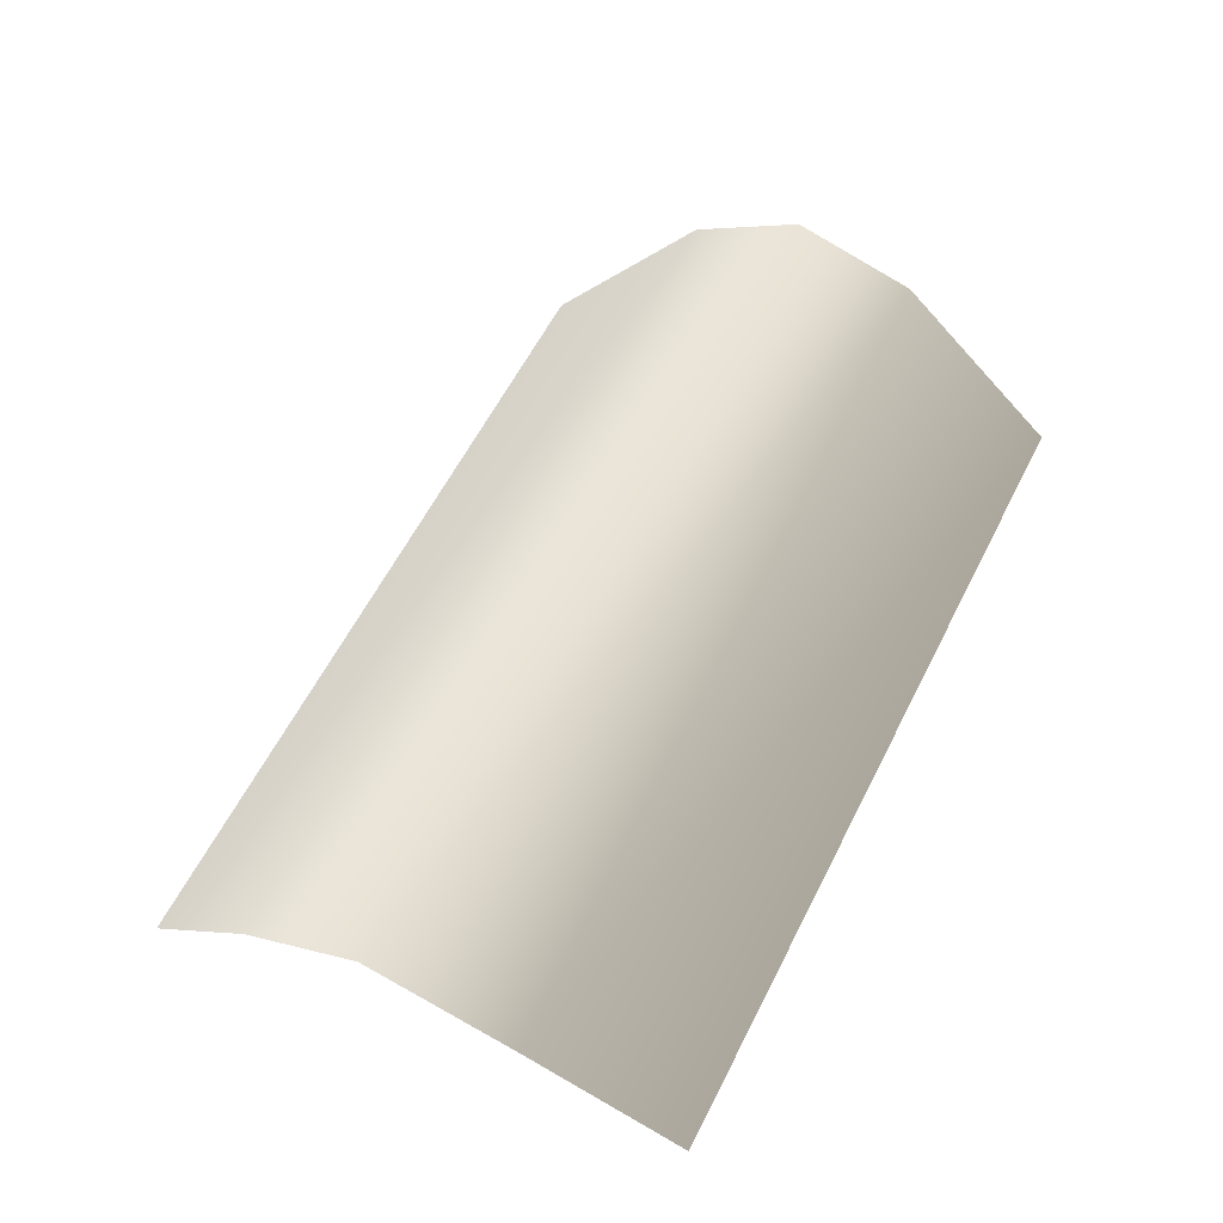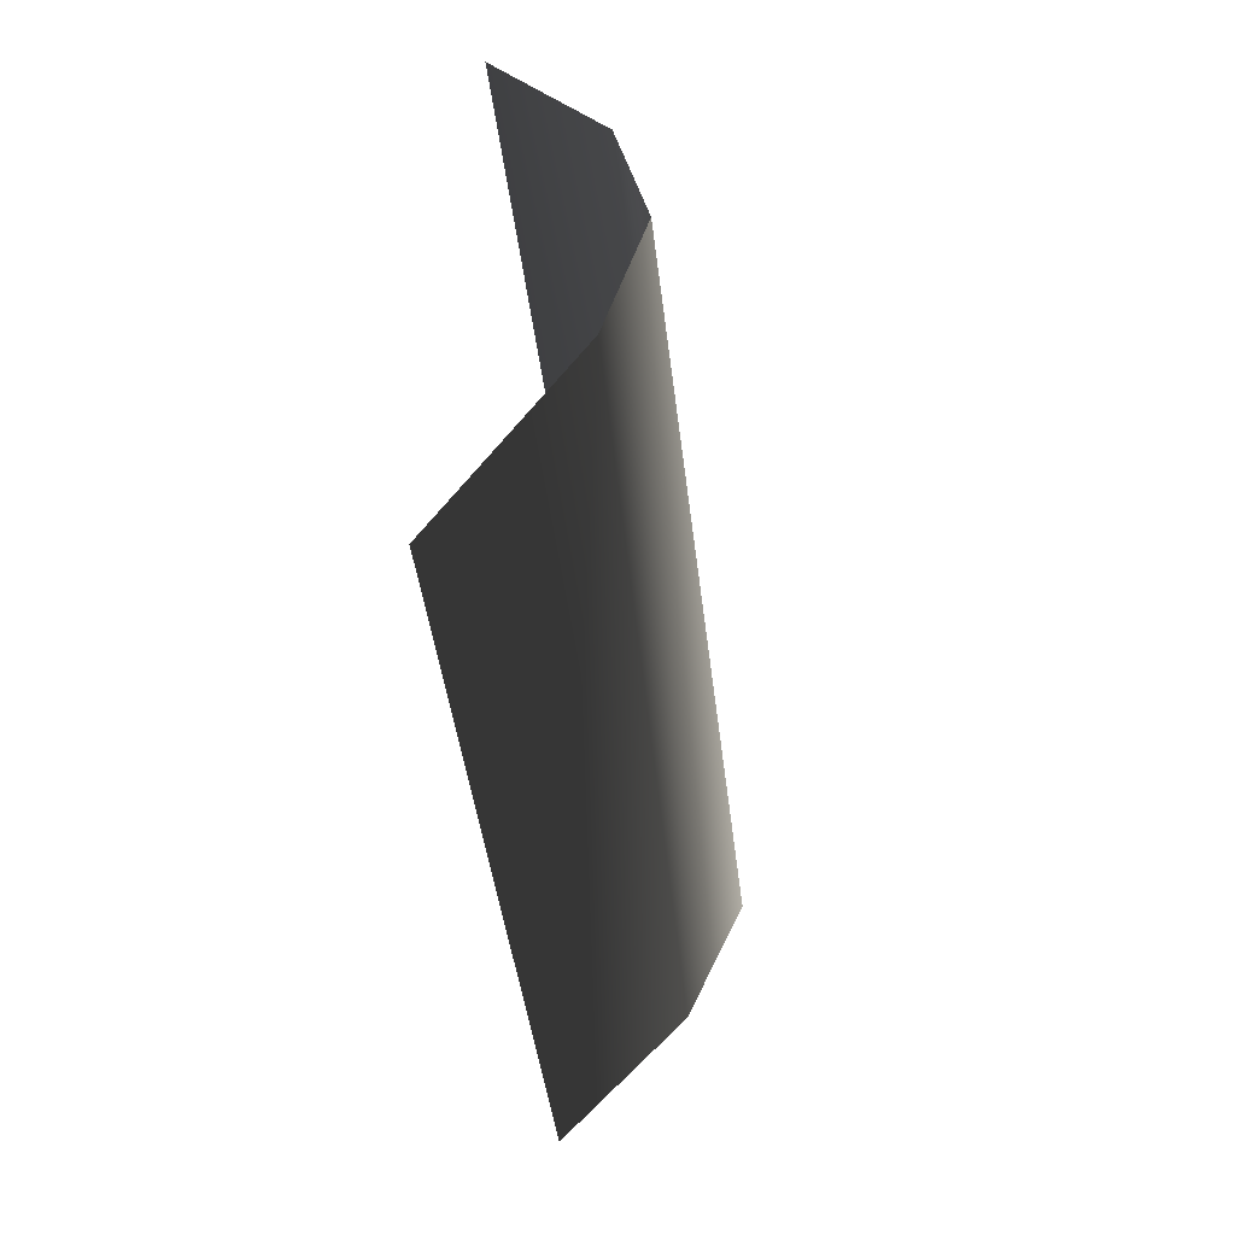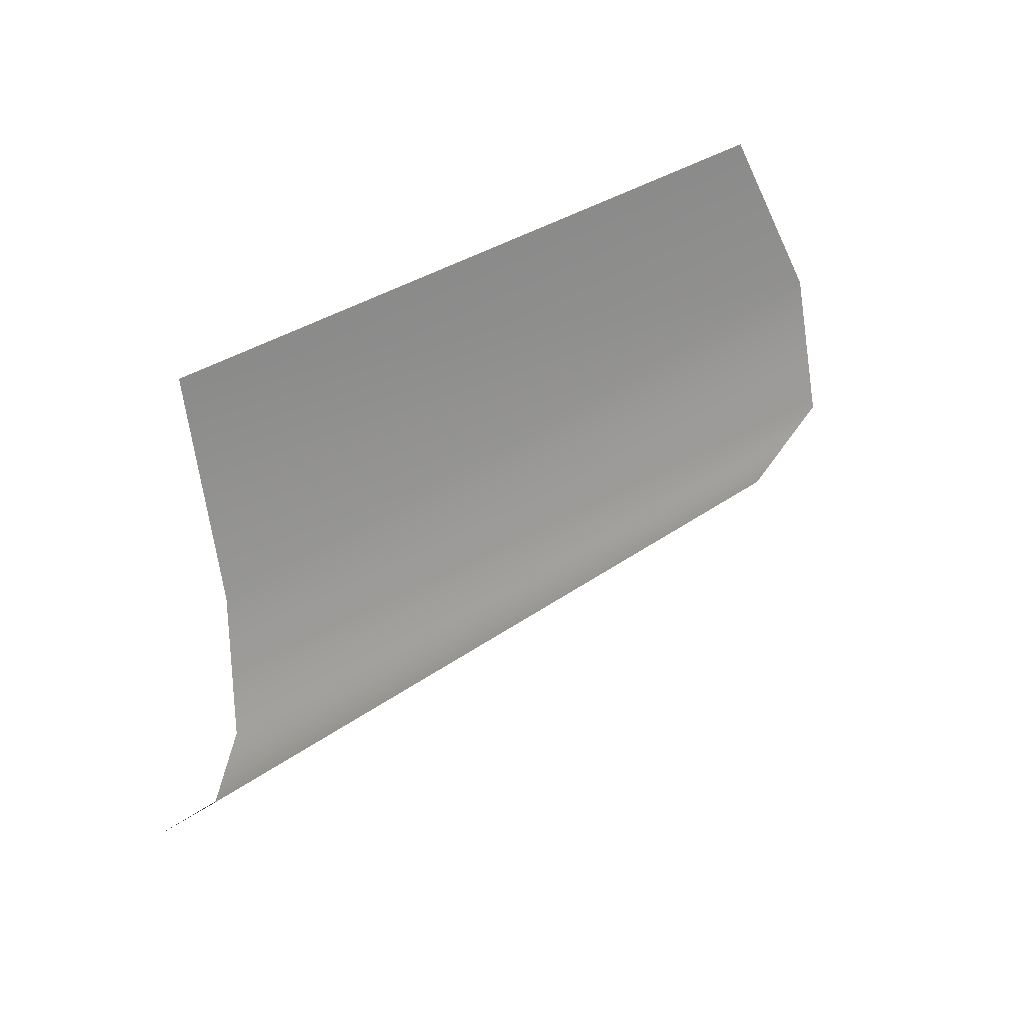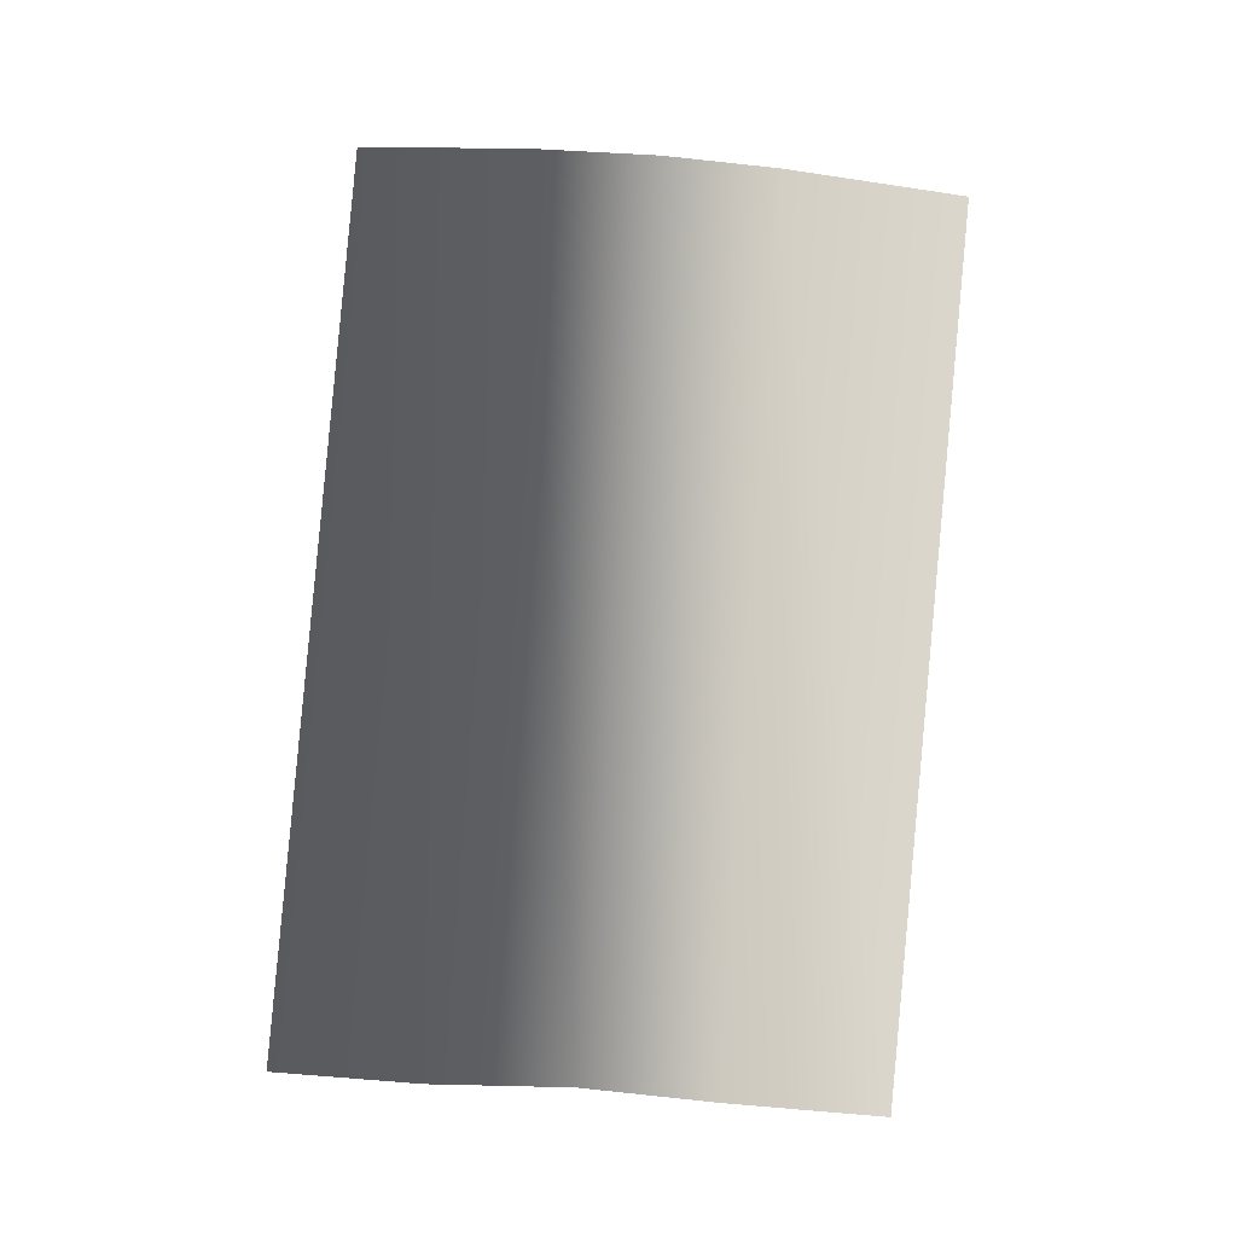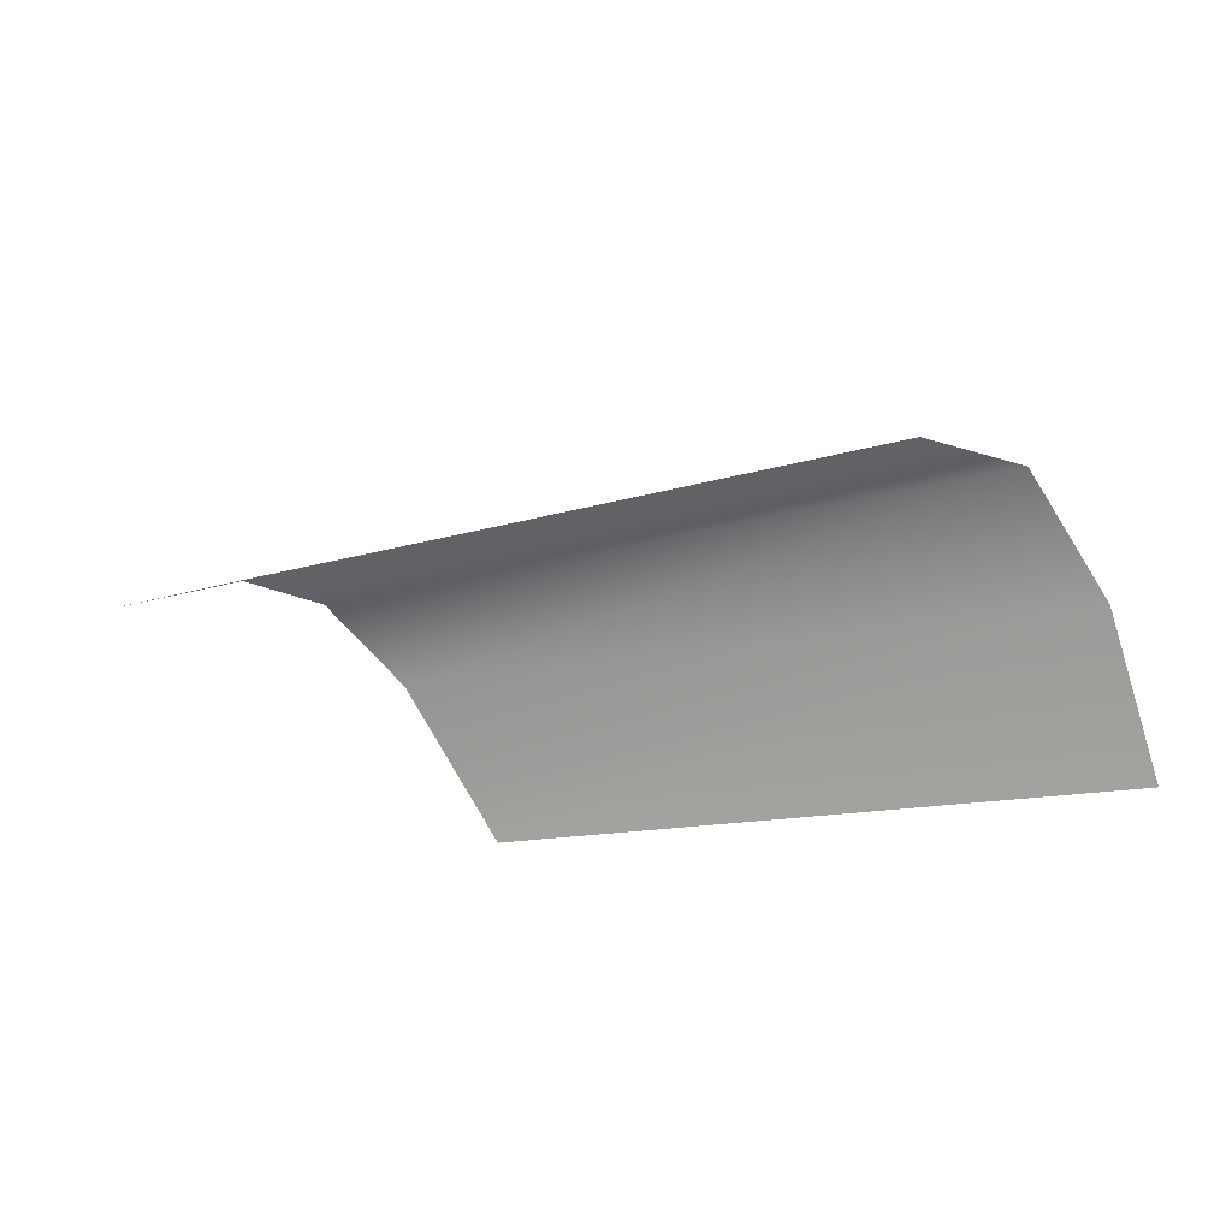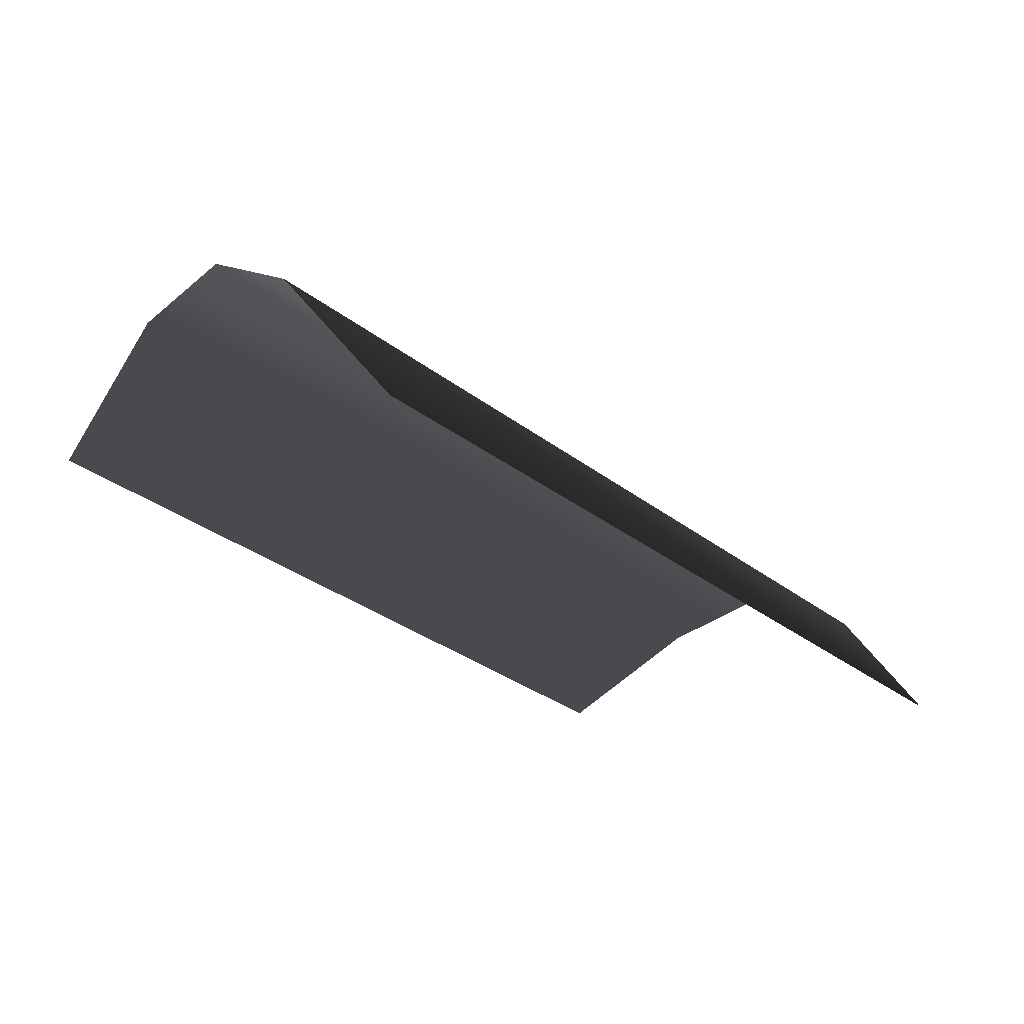
<metadata>
{"format":"obj","ext":"obj","renderer":"f3d","projection":"perspective","resolution":1024,"background":"white","views":[{"elev":36.7,"azim":-69.7,"up":"+Y"},{"elev":-33.9,"azim":115.0,"up":"+Z"},{"elev":38.7,"azim":151.1,"up":"+Z"},{"elev":-74.4,"azim":77.0,"up":"+Y"},{"elev":-37.5,"azim":-147.2,"up":"+Y"},{"elev":-6.7,"azim":129.2,"up":"+Y"}]}
</metadata>
<code>
g Object45
v -366.3 -169.5 14.23
v -7.109 -41.95 53.58
v -365 -147.2 -47.65
v 0.7202 -24.42 0.6488
v -348.9 -167 -103.3
v 7.989 -39.62 -48.49
v -318.7 -211.3 -162.2
v 18.25 -97.33 -117.9
v -353.8 -211.3 74.84
v -16.81 -97.33 119.2
f 3 1 2
f 2 4 3
f 7 5 6
f 6 8 7
f 5 3 4
f 4 6 5
f 1 9 10
f 10 2 1

</code>
